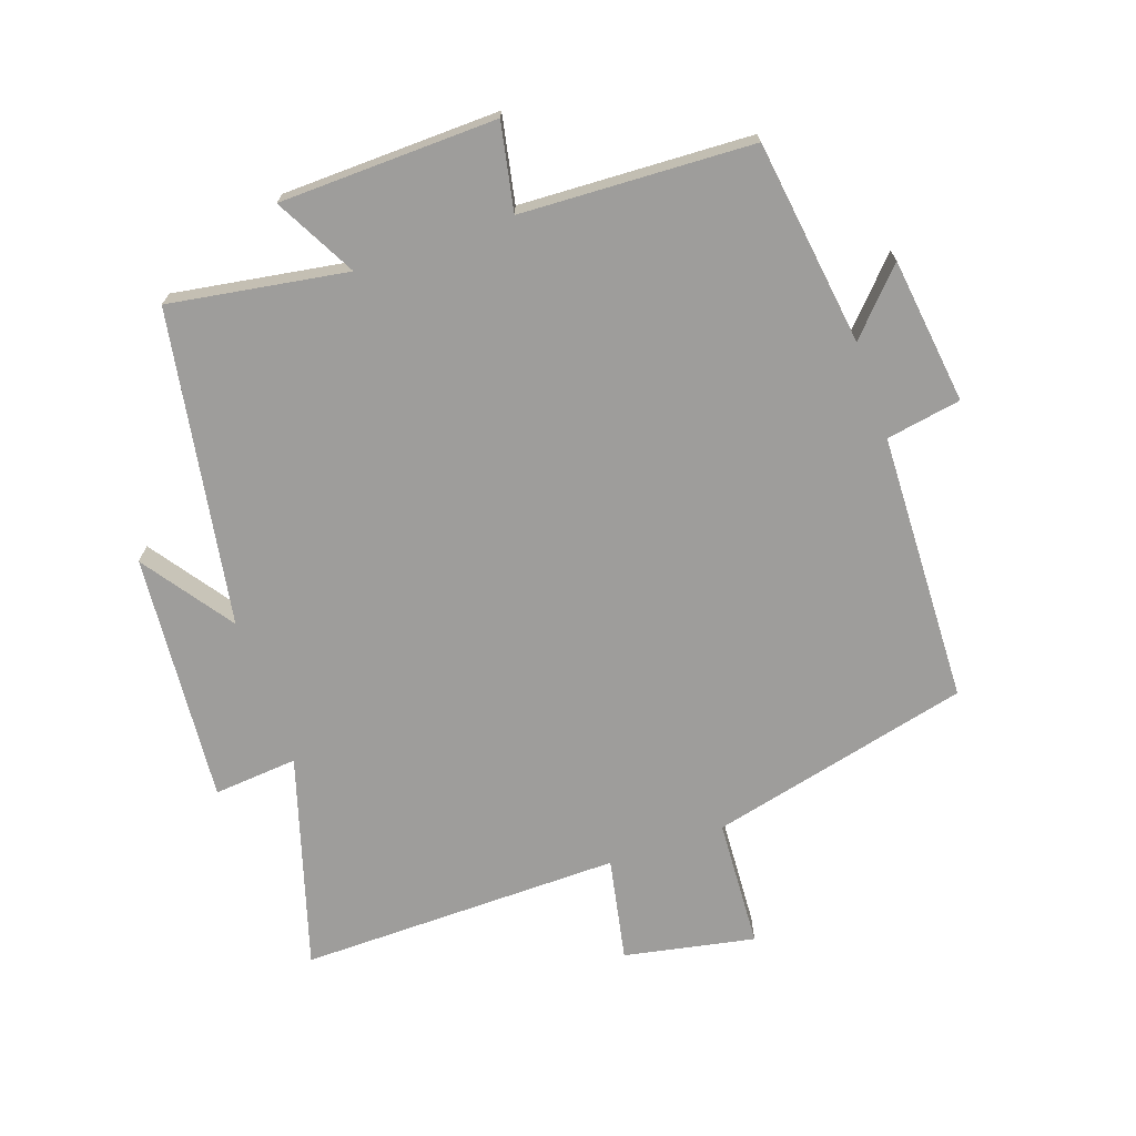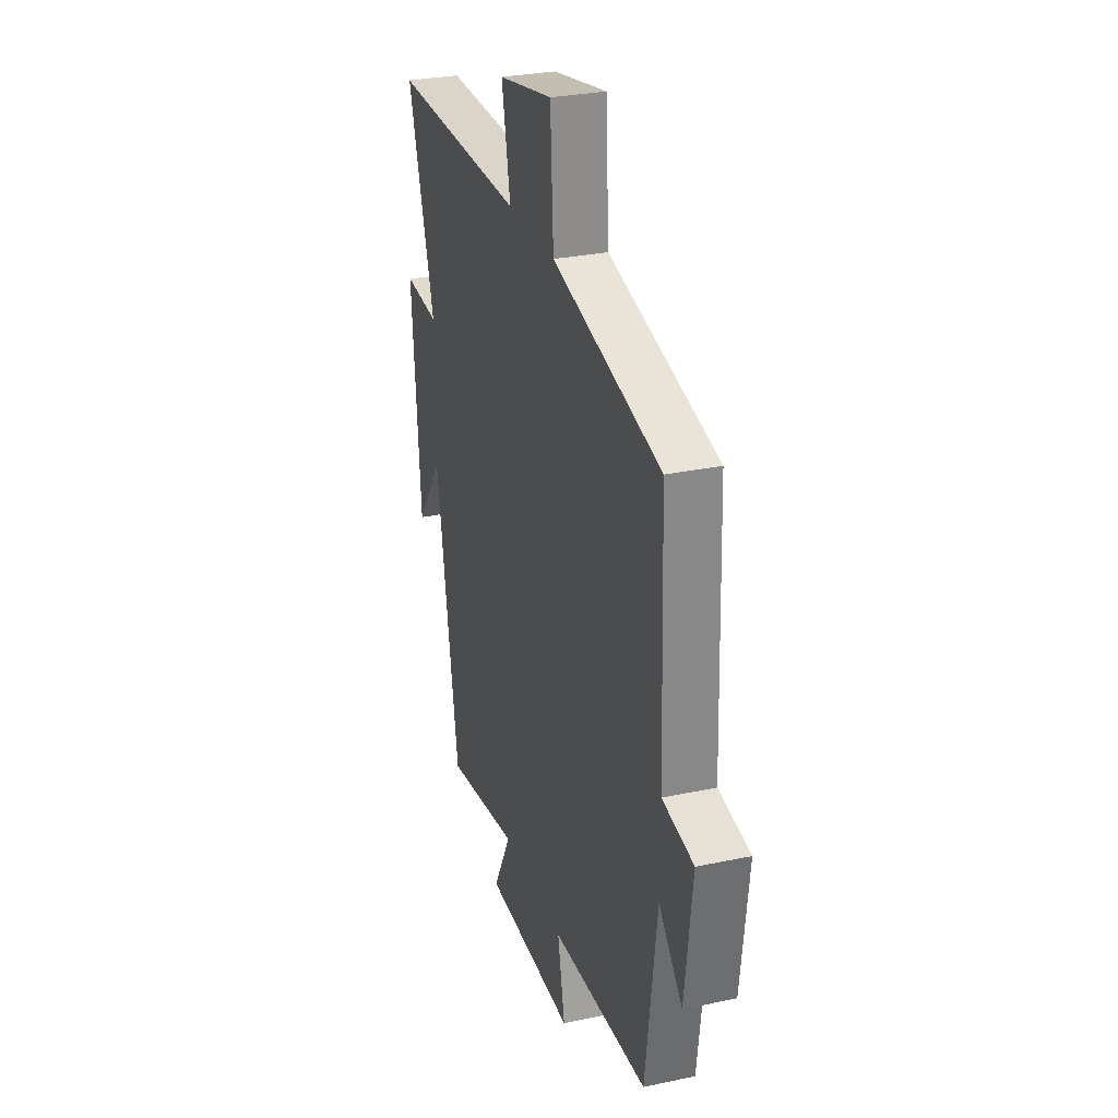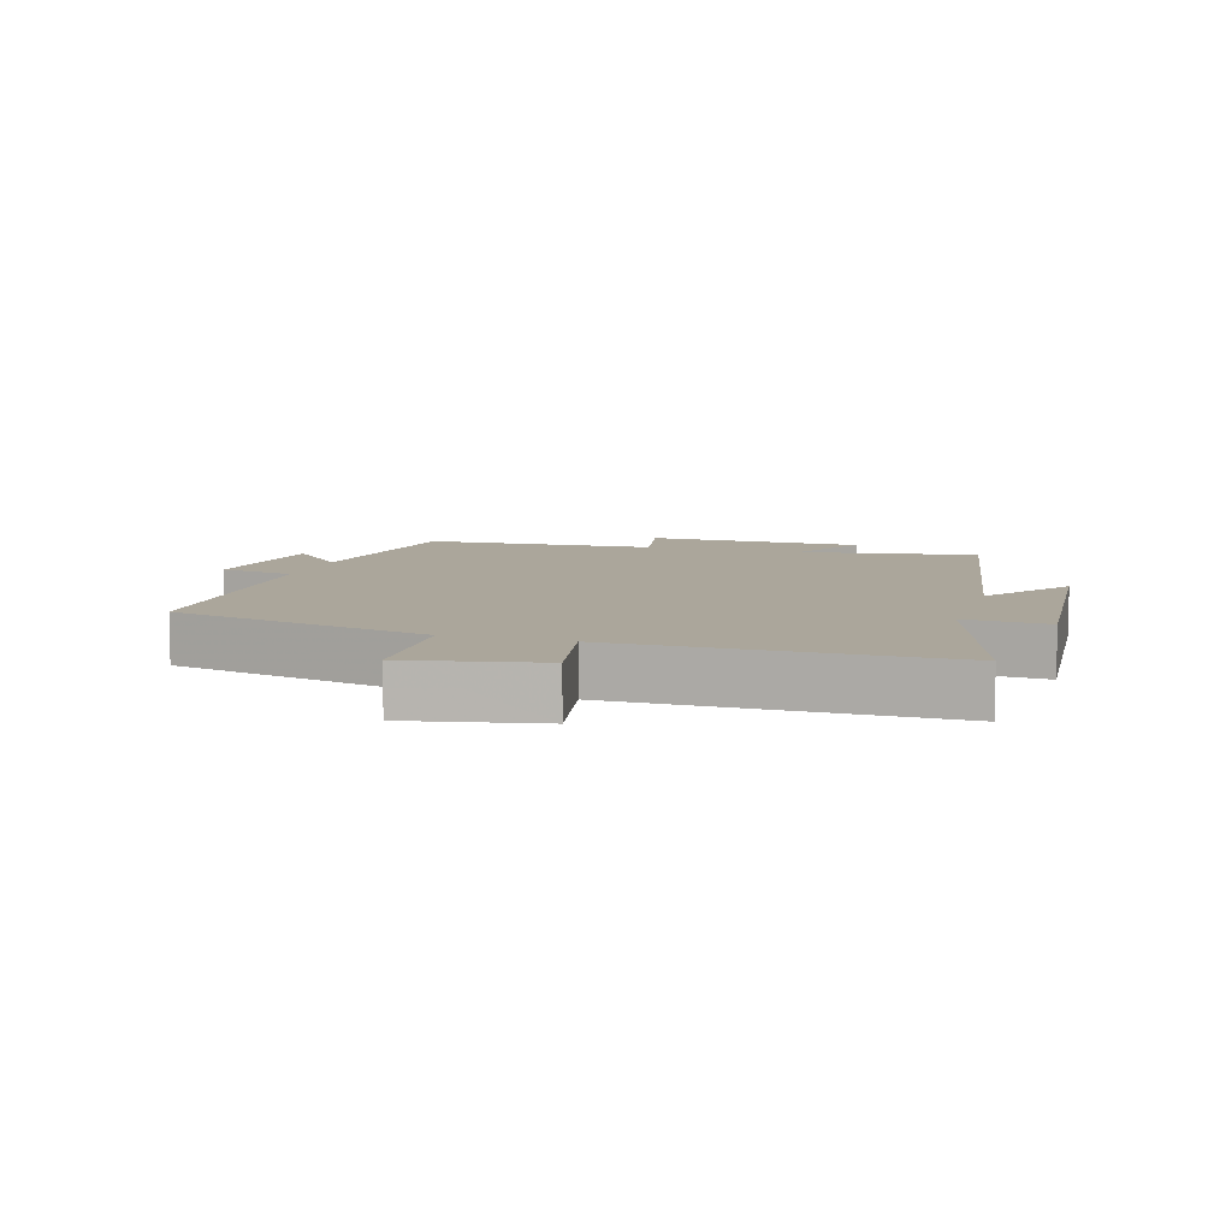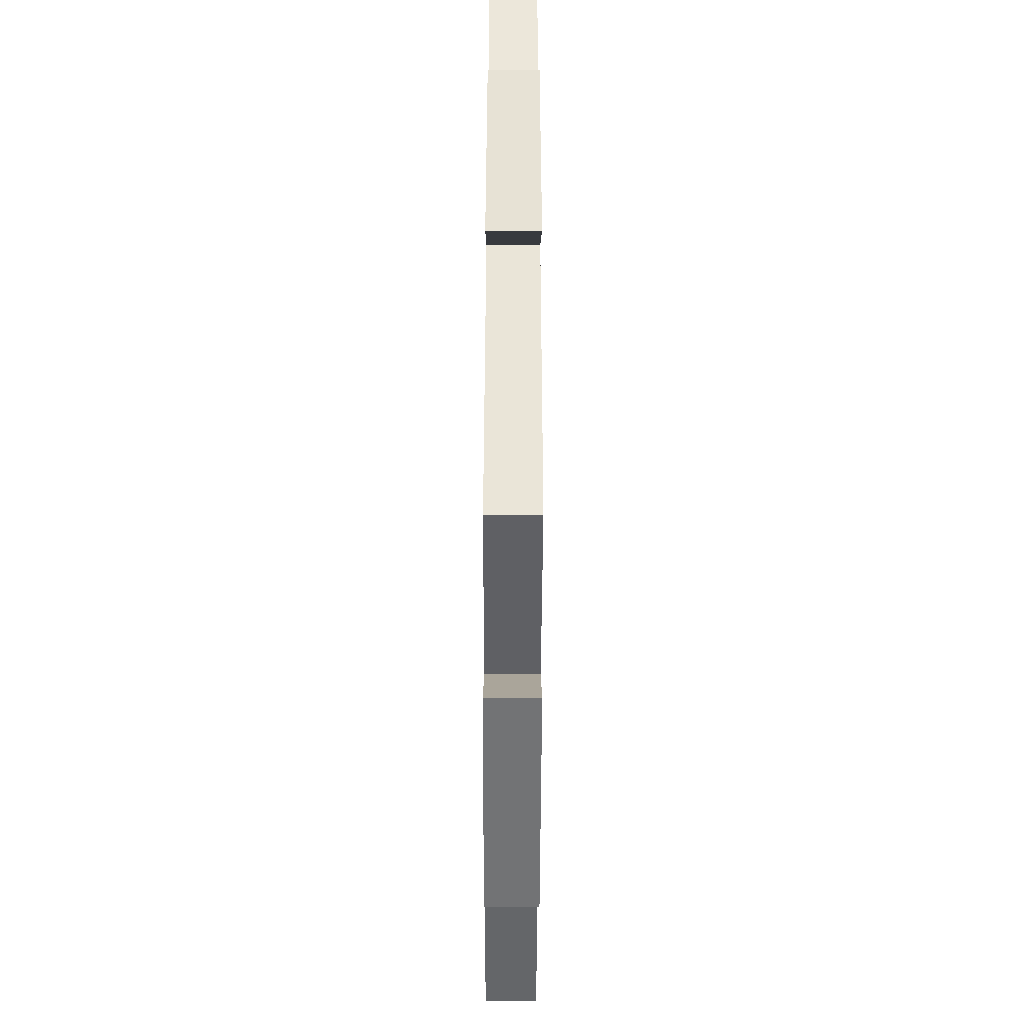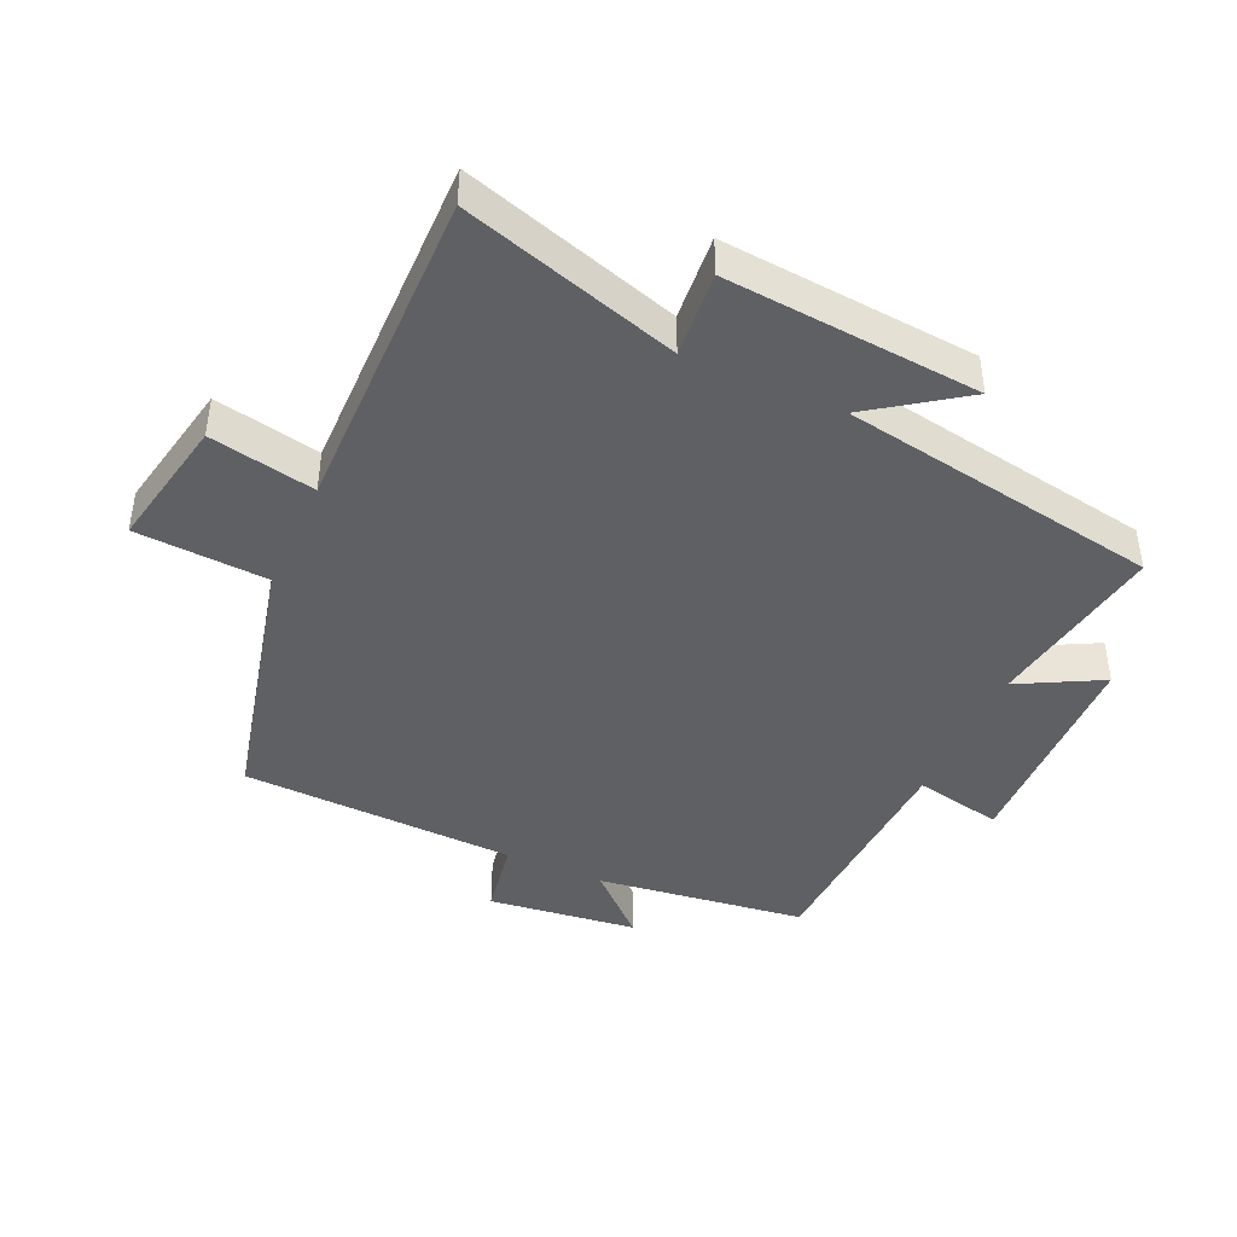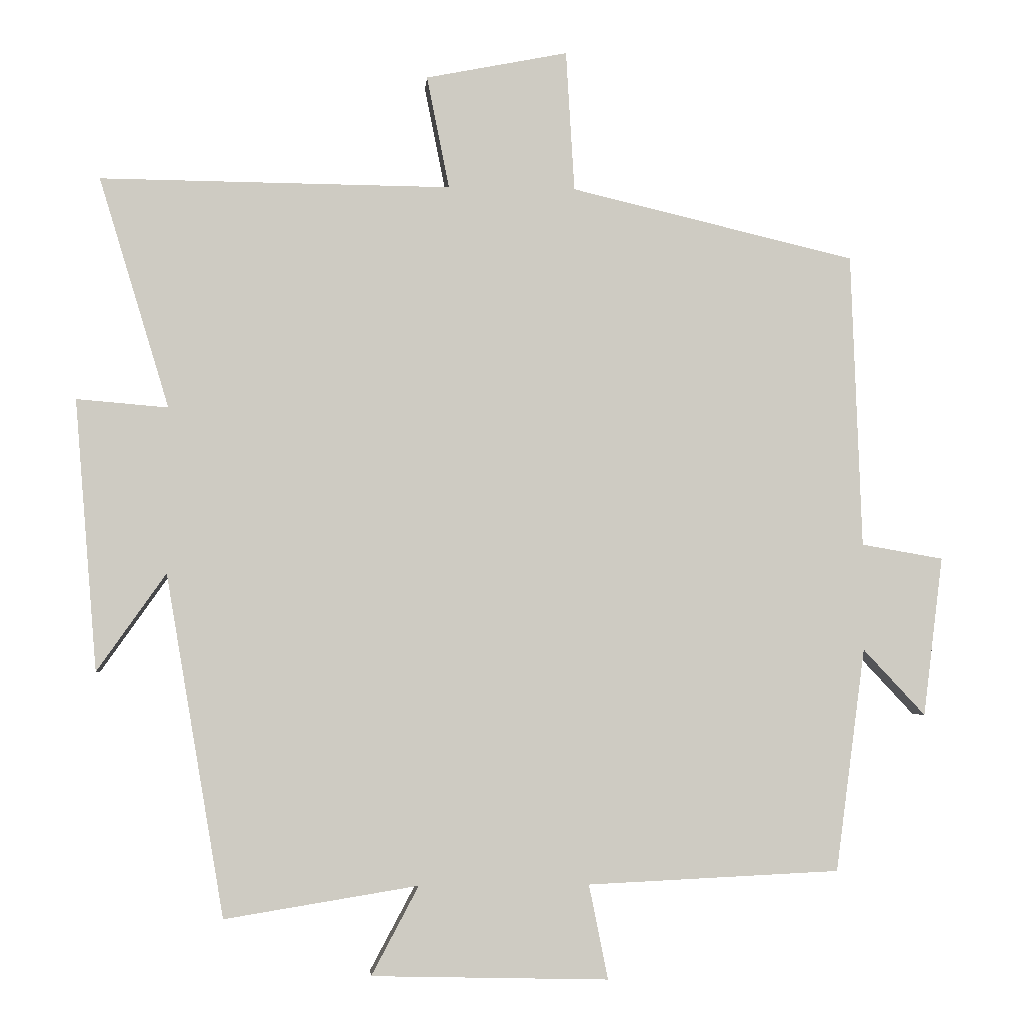
<metadata>
{"format":"obj","ext":"obj","renderer":"f3d","projection":"perspective","resolution":1024,"background":"white","views":[{"elev":-70.4,"azim":-160.7,"up":"+Y"},{"elev":28.9,"azim":-107.6,"up":"+Z"},{"elev":7.9,"azim":16.8,"up":"+Y"},{"elev":-54.4,"azim":89.8,"up":"+Z"},{"elev":-43.2,"azim":65.7,"up":"+Y"},{"elev":-3.8,"azim":175.5,"up":"+Z"}]}
</metadata>
<code>
v -0.458 0.07 -0.483
v -0.5 0.07 -0.166
v -0.588 0.07 -0.26
v -0.616 0.07 -0.034
v -0.5 0.07 -0.014
v -0.485 0.07 0.404
v -0.081 0.07 0.5
v -0.069 0.07 0.7
v 0.133 0.07 0.66
v 0.101 0.07 0.5
v 0.6 0.07 0.505
v 0.5 0.07 0.177
v 0.63 0.07 0.188
v 0.598 0.07 -0.198
v 0.5 0.07 -0.059
v 0.417 0.07 -0.545
v 0.142 0.07 -0.5
v 0.209 0.07 -0.626
v -0.127 0.07 -0.634
v -0.1 0.07 -0.5
v -0.458 0 -0.483
v -0.5 0 -0.166
v -0.588 0 -0.26
v -0.616 0 -0.034
v -0.5 0 -0.014
v -0.485 0 0.404
v -0.081 0 0.5
v -0.069 0 0.7
v 0.133 0 0.66
v 0.101 0 0.5
v 0.6 0 0.505
v 0.5 0 0.177
v 0.63 0 0.188
v 0.598 0 -0.198
v 0.5 0 -0.059
v 0.417 0 -0.545
v 0.142 0 -0.5
v 0.209 0 -0.626
v -0.127 0 -0.634
v -0.1 0 -0.5
f 17 18 19 20
f 17 20 1 2
f 15 16 17 2
f 12 13 14 15
f 12 15 2
f 10 11 12 2
f 7 8 9 10
f 5 6 7 10
f 5 10 2 3
f 3 4 5
f 40 39 38 37
f 22 21 40 37
f 22 37 36 35
f 35 34 33 32
f 22 35 32
f 22 32 31 30
f 30 29 28 27
f 30 27 26 25
f 23 22 30 25
f 25 24 23
f 1 21 22 2
f 2 22 23 3
f 3 23 24 4
f 4 24 25 5
f 5 25 26 6
f 6 26 27 7
f 7 27 28 8
f 8 28 29 9
f 9 29 30 10
f 10 30 31 11
f 11 31 32 12
f 12 32 33 13
f 13 33 34 14
f 14 34 35 15
f 15 35 36 16
f 16 36 37 17
f 17 37 38 18
f 18 38 39 19
f 19 39 40 20
f 20 40 21 1

</code>
